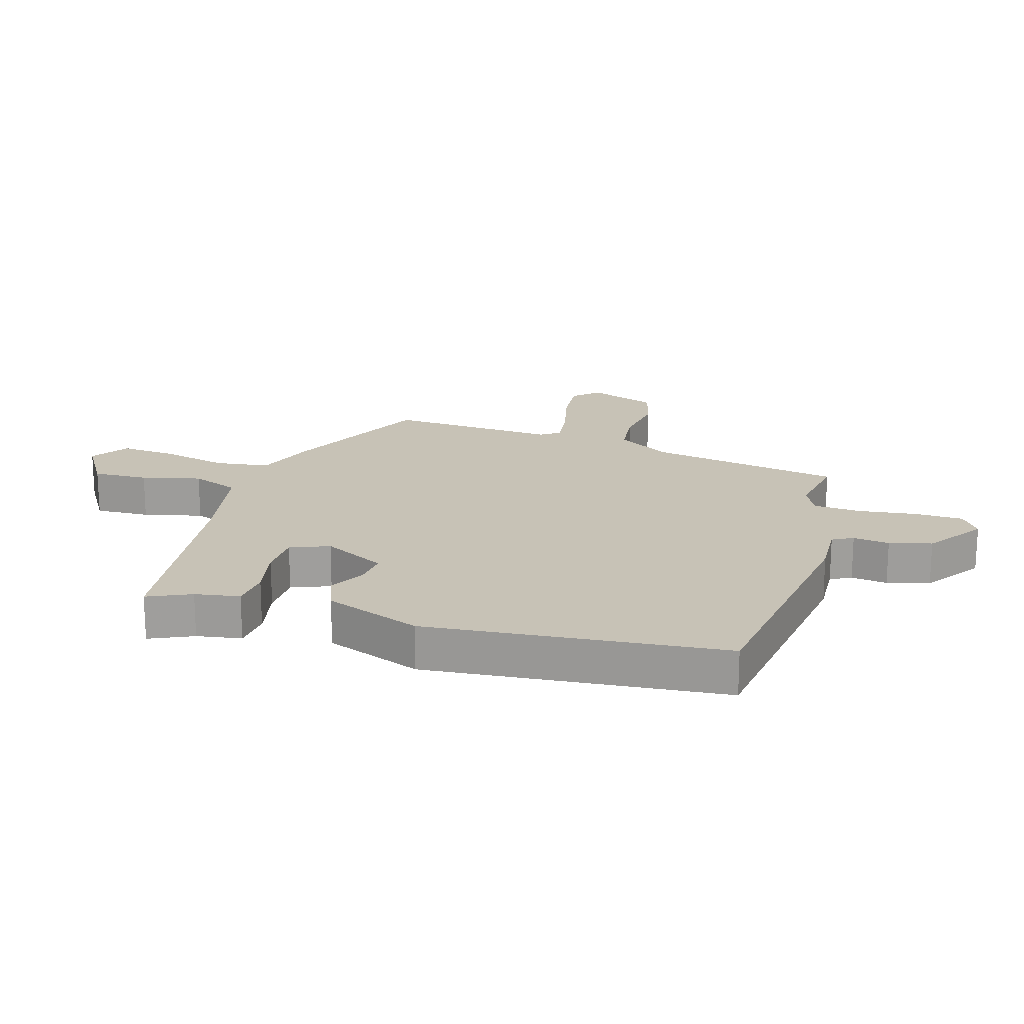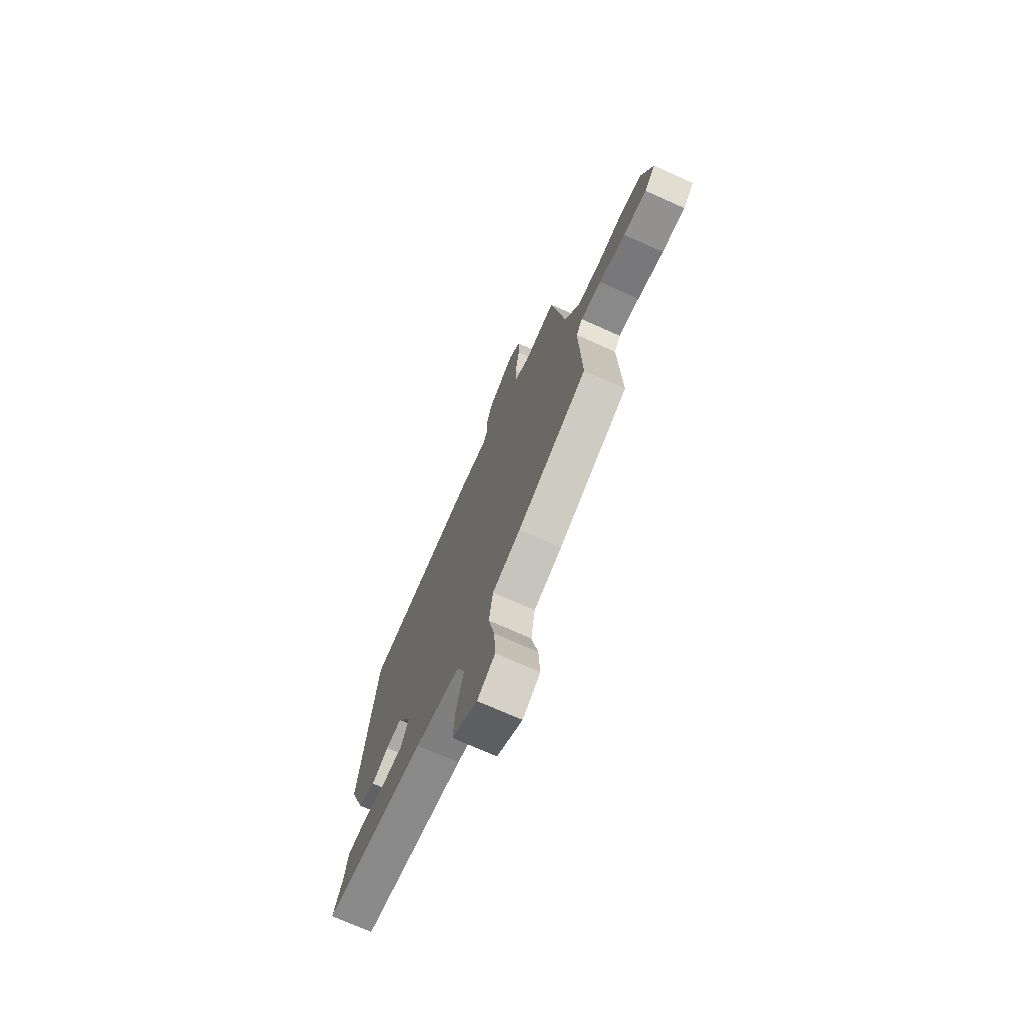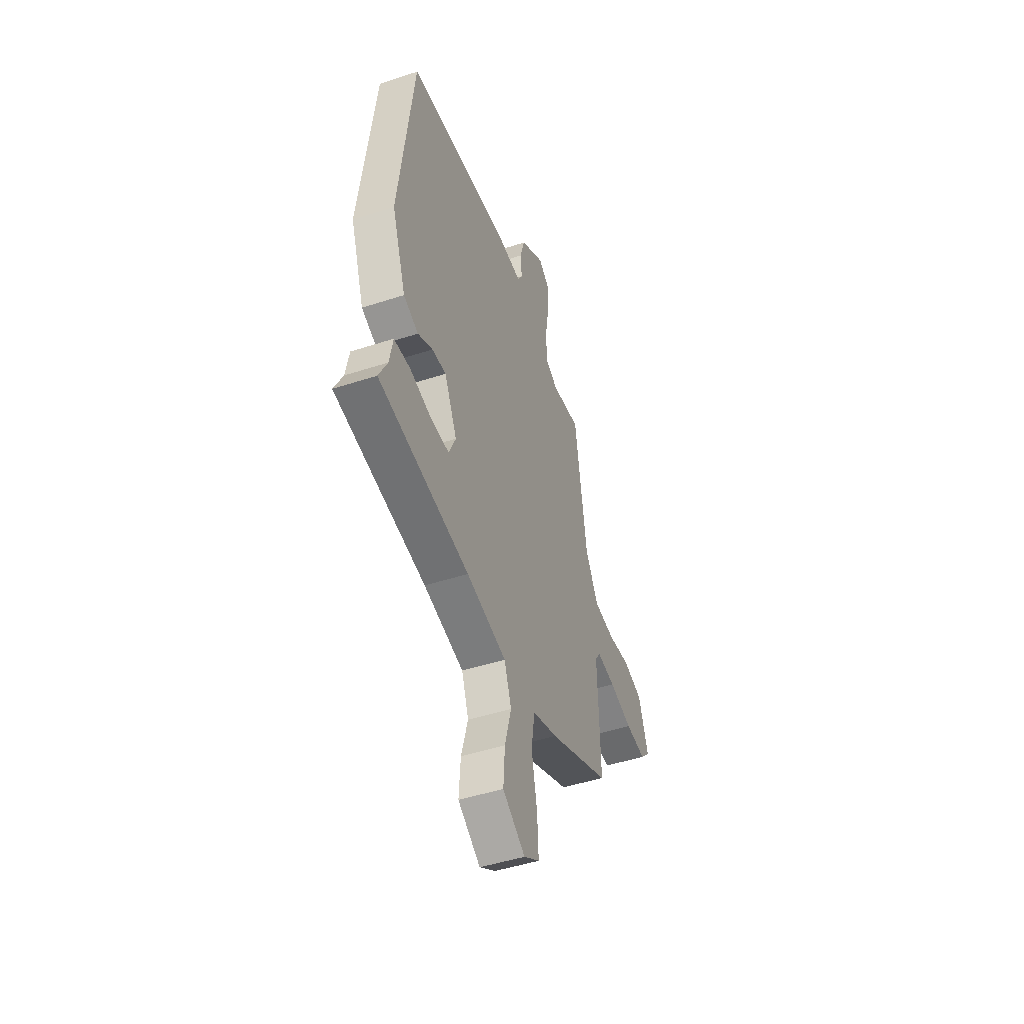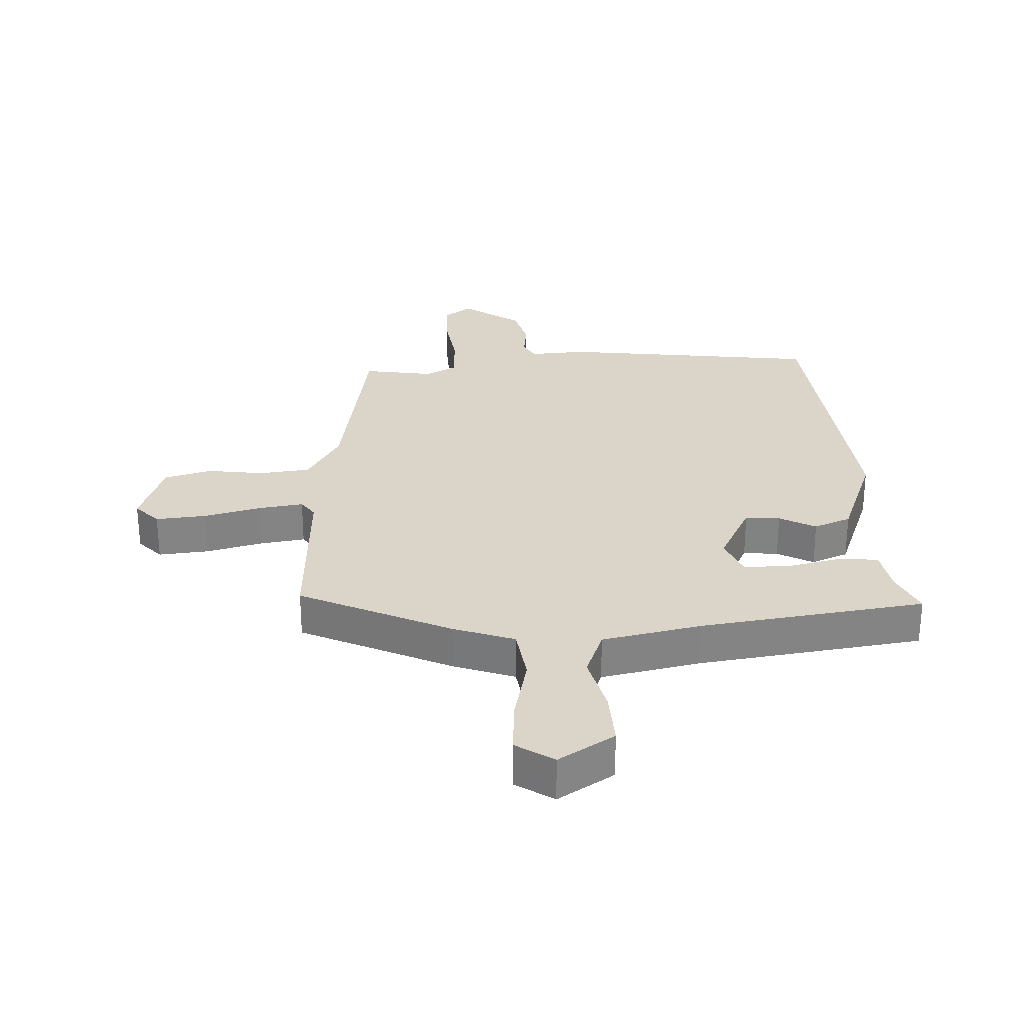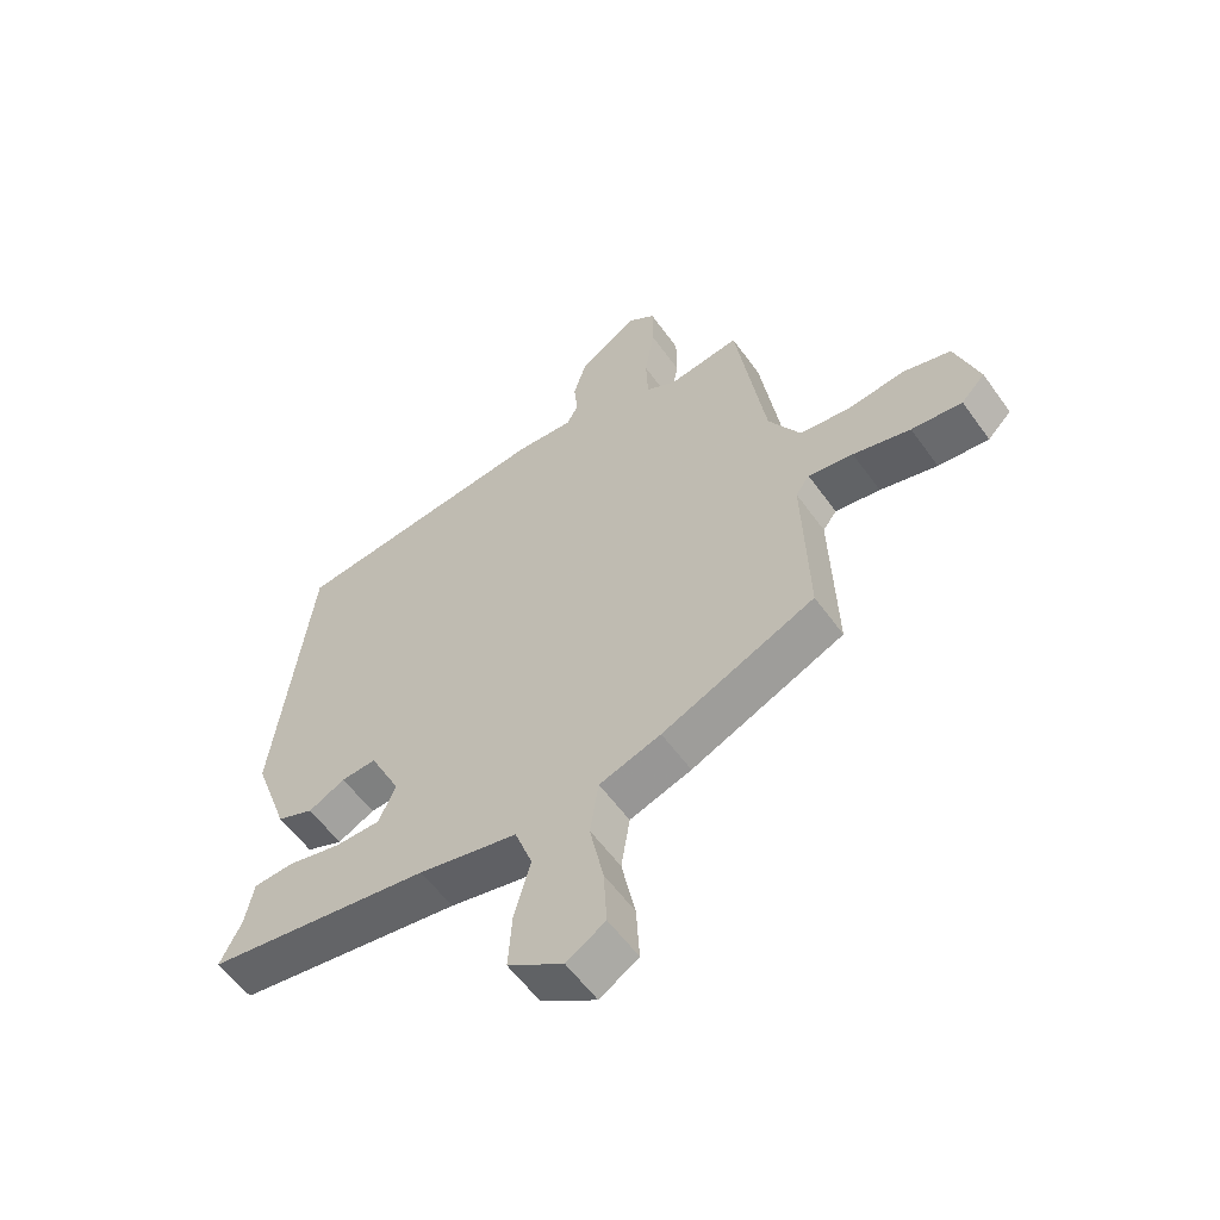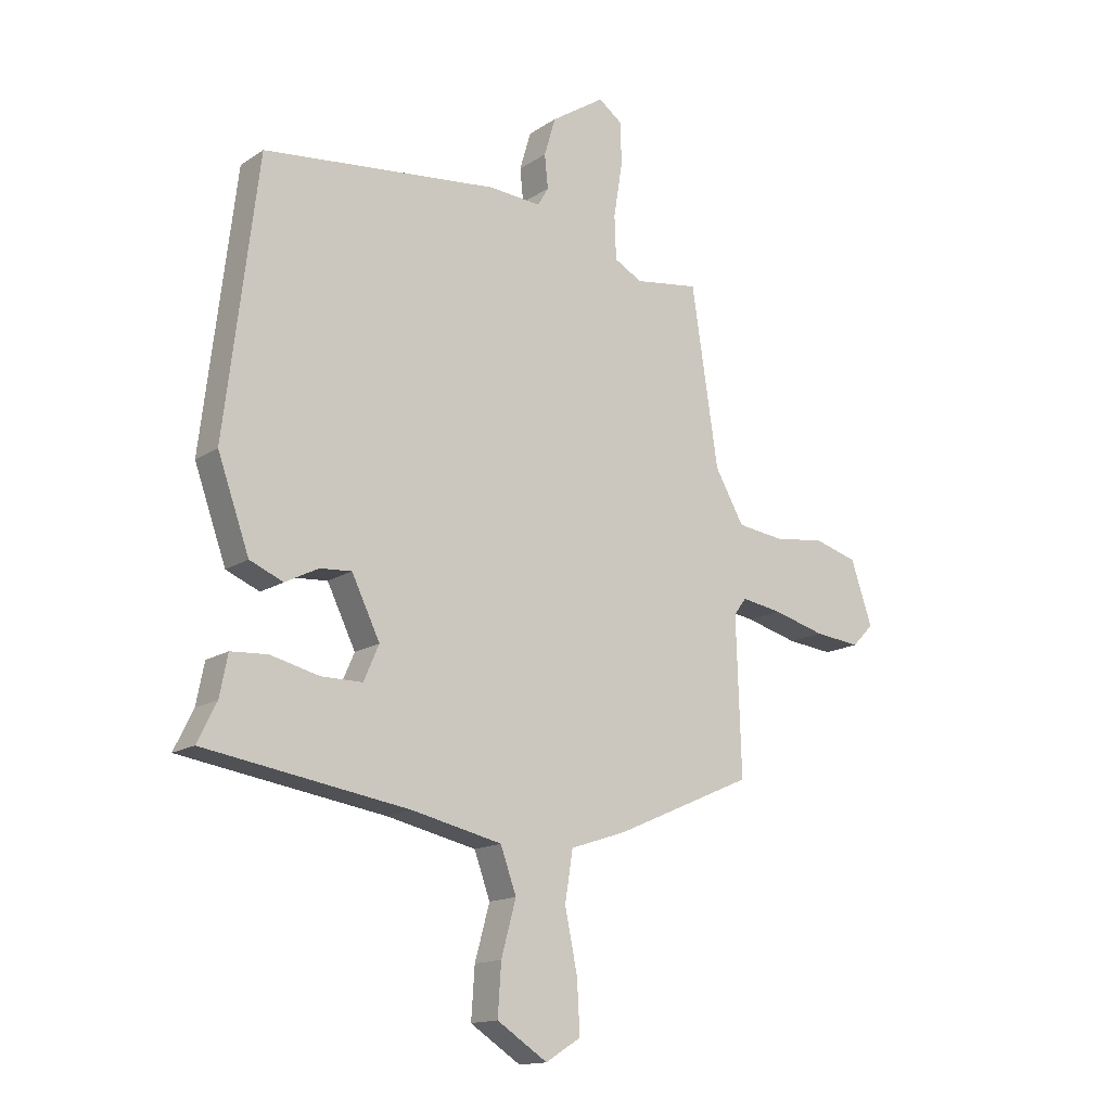
<metadata>
{"format":"obj","ext":"obj","renderer":"f3d","projection":"perspective","resolution":1024,"background":"white","views":[{"elev":19.3,"azim":-71.7,"up":"+Y"},{"elev":-72.3,"azim":65.9,"up":"+Z"},{"elev":-47.2,"azim":-69.7,"up":"+Z"},{"elev":29.1,"azim":178.4,"up":"+Y"},{"elev":-57.3,"azim":35.2,"up":"+Z"},{"elev":-14.9,"azim":-36.0,"up":"+Z"}]}
</metadata>
<code>
v -0.42 0.07 0.501
v -0.002 0.07 0.546
v 0.09 0.07 0.539
v 0.109 0.07 0.572
v 0.103 0.07 0.631
v 0.123 0.07 0.699
v 0.218 0.07 0.761
v 0.261 0.07 0.729
v 0.261 0.07 0.651
v 0.246 0.07 0.558
v 0.249 0.07 0.481
v 0.298 0.07 0.454
v 0.412 0.07 0.47
v 0.459 0.07 0.157
v 0.51 0.07 0.067
v 0.592 0.07 0.056
v 0.683 0.07 0.067
v 0.759 0.07 0.045
v 0.797 0.07 -0.067
v 0.759 0.07 -0.106
v 0.678 0.07 -0.097
v 0.586 0.07 -0.072
v 0.514 0.07 -0.06
v 0.492 0.07 -0.09
v 0.501 0.07 -0.365
v 0.256 0.07 -0.473
v 0.157 0.07 -0.506
v 0.143 0.07 -0.594
v 0.165 0.07 -0.701
v 0.17 0.07 -0.792
v 0.108 0.07 -0.831
v 0.019 0.07 -0.773
v 0.025 0.07 -0.684
v 0.051 0.07 -0.589
v 0.023 0.07 -0.511
v -0.136 0.07 -0.475
v -0.497 0.07 -0.418
v -0.463 0.07 -0.349
v -0.449 0.07 -0.277
v -0.384 0.07 -0.273
v -0.298 0.07 -0.294
v -0.225 0.07 -0.294
v -0.198 0.07 -0.232
v -0.248 0.07 -0.129
v -0.304 0.07 -0.133
v -0.363 0.07 -0.163
v -0.422 0.07 -0.138
v -0.478 0.07 0.02
v -0.42 0 0.501
v -0.002 0 0.546
v 0.09 0 0.539
v 0.109 0 0.572
v 0.103 0 0.631
v 0.123 0 0.699
v 0.218 0 0.761
v 0.261 0 0.729
v 0.261 0 0.651
v 0.246 0 0.558
v 0.249 0 0.481
v 0.298 0 0.454
v 0.412 0 0.47
v 0.459 0 0.157
v 0.51 0 0.067
v 0.592 0 0.056
v 0.683 0 0.067
v 0.759 0 0.045
v 0.797 0 -0.067
v 0.759 0 -0.106
v 0.678 0 -0.097
v 0.586 0 -0.072
v 0.514 0 -0.06
v 0.492 0 -0.09
v 0.501 0 -0.365
v 0.256 0 -0.473
v 0.157 0 -0.506
v 0.143 0 -0.594
v 0.165 0 -0.701
v 0.17 0 -0.792
v 0.108 0 -0.831
v 0.019 0 -0.773
v 0.025 0 -0.684
v 0.051 0 -0.589
v 0.023 0 -0.511
v -0.136 0 -0.475
v -0.497 0 -0.418
v -0.463 0 -0.349
v -0.449 0 -0.277
v -0.384 0 -0.273
v -0.298 0 -0.294
v -0.225 0 -0.294
v -0.198 0 -0.232
v -0.248 0 -0.129
v -0.304 0 -0.133
v -0.363 0 -0.163
v -0.422 0 -0.138
v -0.478 0 0.02
f 45 46 47 48
f 44 45 48 1
f 43 44 1 2
f 38 39 40 41
f 36 37 38 41
f 35 36 41 42
f 31 32 33 34
f 29 30 31 34
f 28 29 34 35
f 27 28 35 42
f 24 25 26 27
f 23 24 27 42
f 19 20 21 22
f 19 22 23
f 16 17 18 19
f 15 16 19 23
f 14 15 23 42
f 12 13 14 42
f 7 8 9 10
f 7 10 11
f 4 5 6 7
f 3 4 7 11
f 43 2 3 11
f 11 12 42 43
f 96 95 94 93
f 49 96 93 92
f 50 49 92 91
f 89 88 87 86
f 89 86 85 84
f 90 89 84 83
f 82 81 80 79
f 82 79 78 77
f 83 82 77 76
f 90 83 76 75
f 75 74 73 72
f 90 75 72 71
f 70 69 68 67
f 71 70 67
f 67 66 65 64
f 71 67 64 63
f 90 71 63 62
f 90 62 61 60
f 58 57 56 55
f 59 58 55
f 55 54 53 52
f 59 55 52 51
f 59 51 50 91
f 91 90 60 59
f 1 49 50 2
f 2 50 51 3
f 3 51 52 4
f 4 52 53 5
f 5 53 54 6
f 6 54 55 7
f 7 55 56 8
f 8 56 57 9
f 9 57 58 10
f 10 58 59 11
f 11 59 60 12
f 12 60 61 13
f 13 61 62 14
f 14 62 63 15
f 15 63 64 16
f 16 64 65 17
f 17 65 66 18
f 18 66 67 19
f 19 67 68 20
f 20 68 69 21
f 21 69 70 22
f 22 70 71 23
f 23 71 72 24
f 24 72 73 25
f 25 73 74 26
f 26 74 75 27
f 27 75 76 28
f 28 76 77 29
f 29 77 78 30
f 30 78 79 31
f 31 79 80 32
f 32 80 81 33
f 33 81 82 34
f 34 82 83 35
f 35 83 84 36
f 36 84 85 37
f 37 85 86 38
f 38 86 87 39
f 39 87 88 40
f 40 88 89 41
f 41 89 90 42
f 42 90 91 43
f 43 91 92 44
f 44 92 93 45
f 45 93 94 46
f 46 94 95 47
f 47 95 96 48
f 48 96 49 1

</code>
